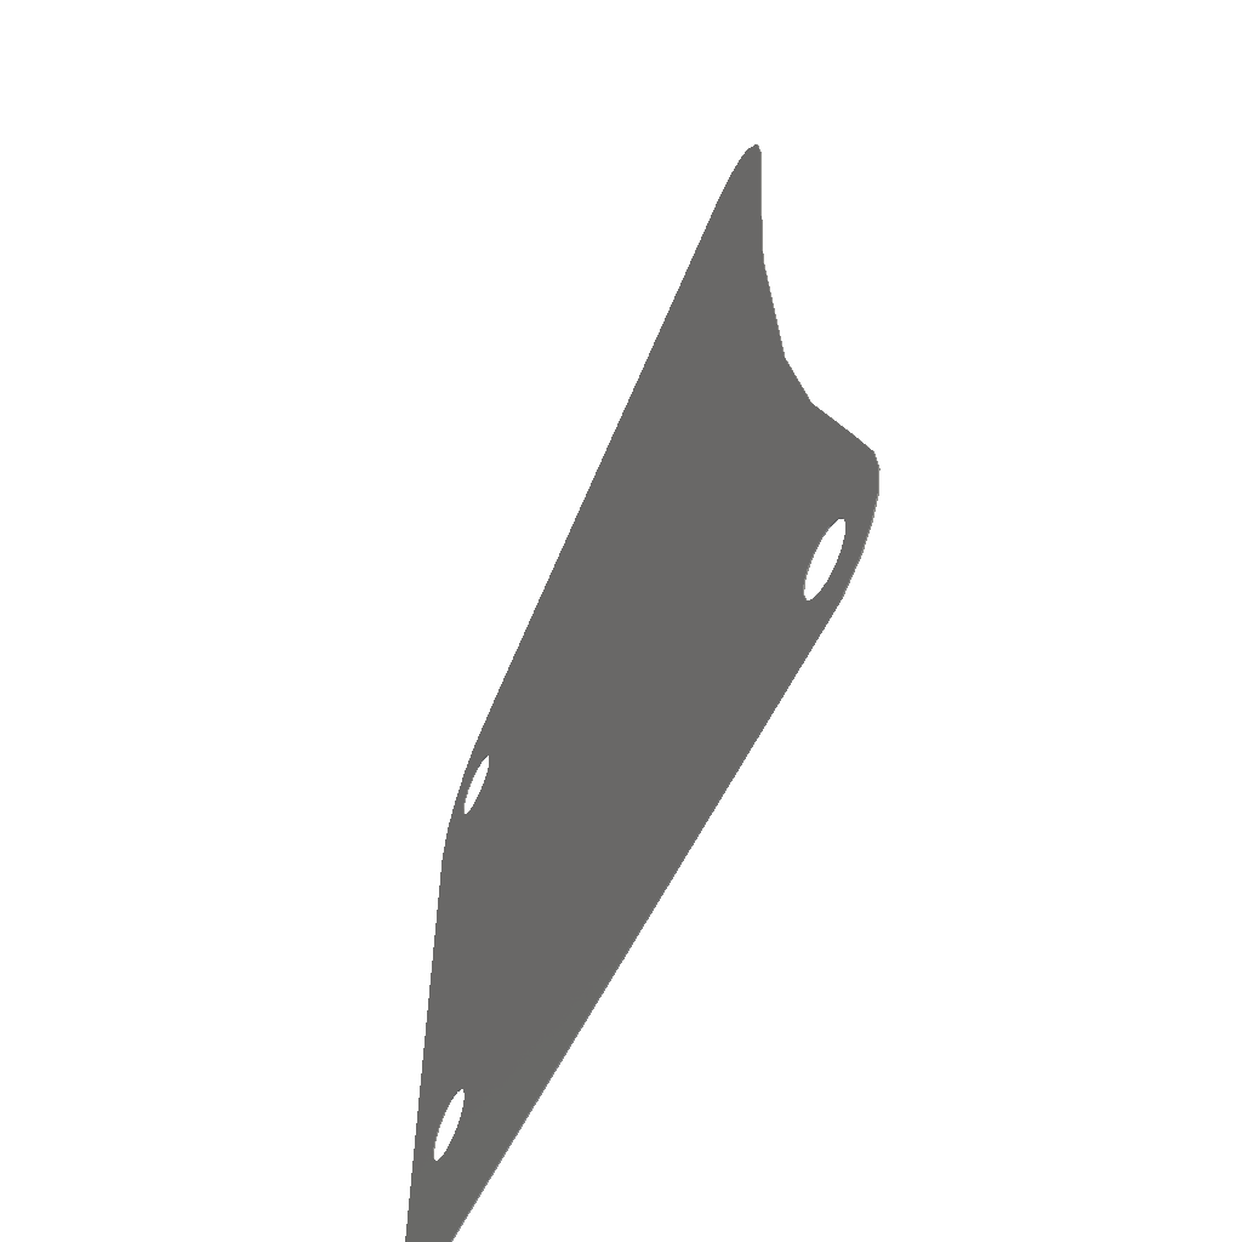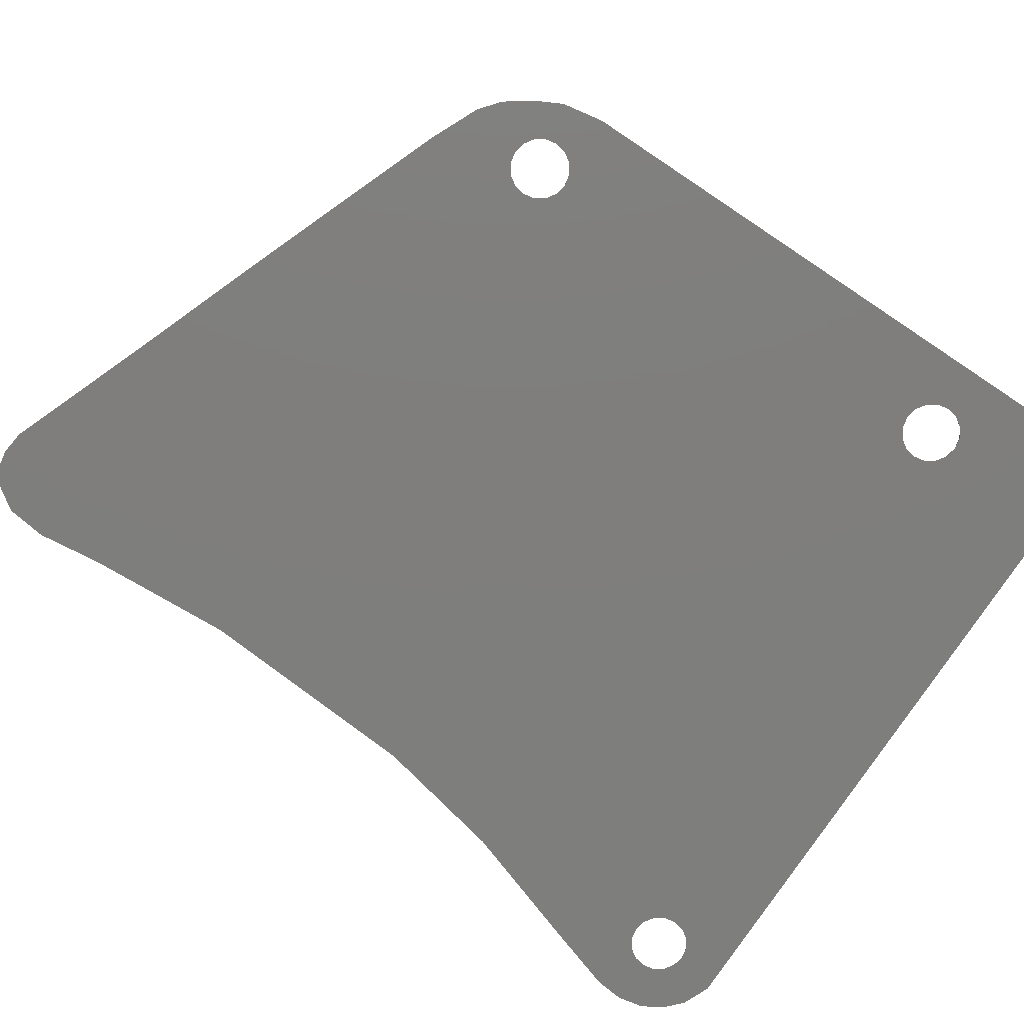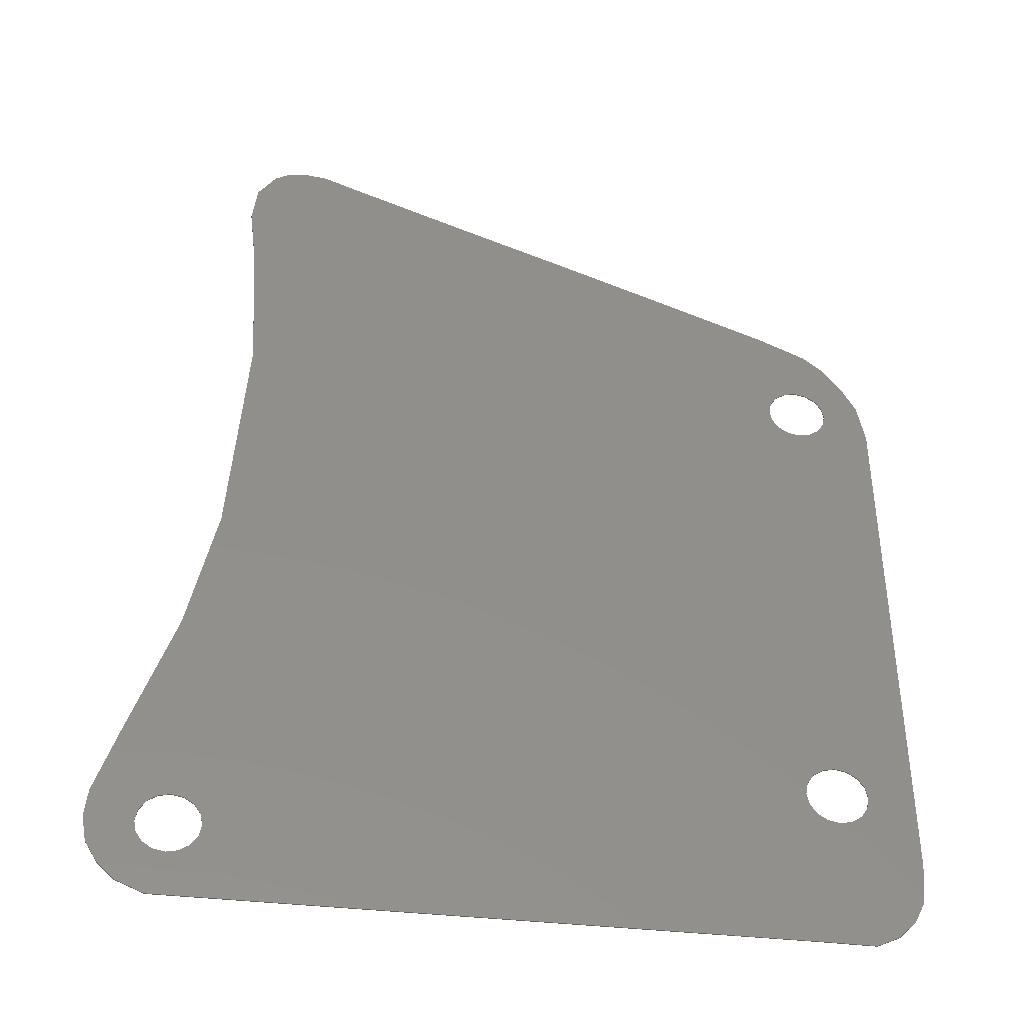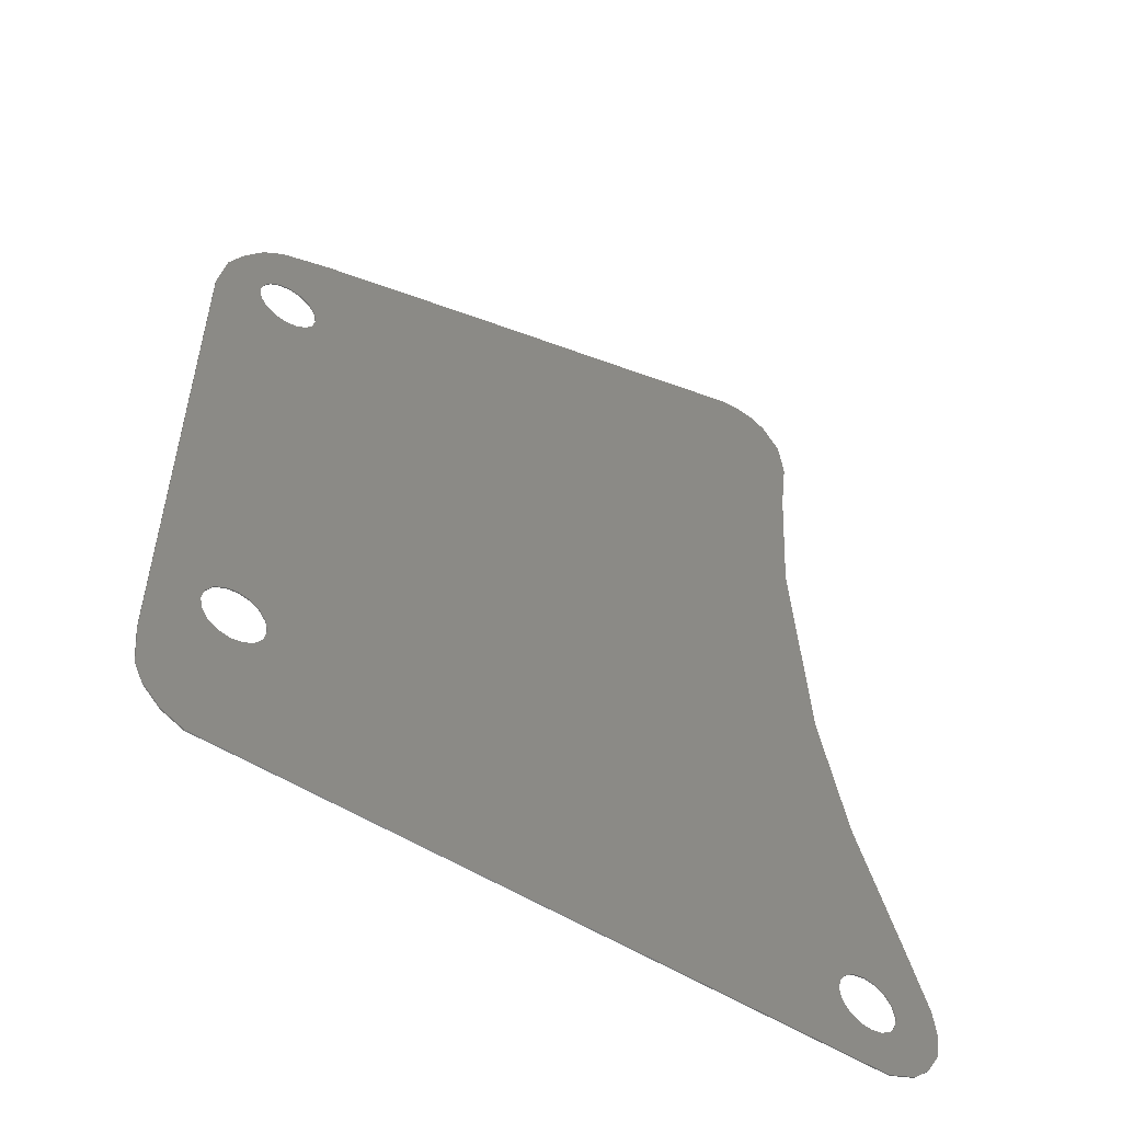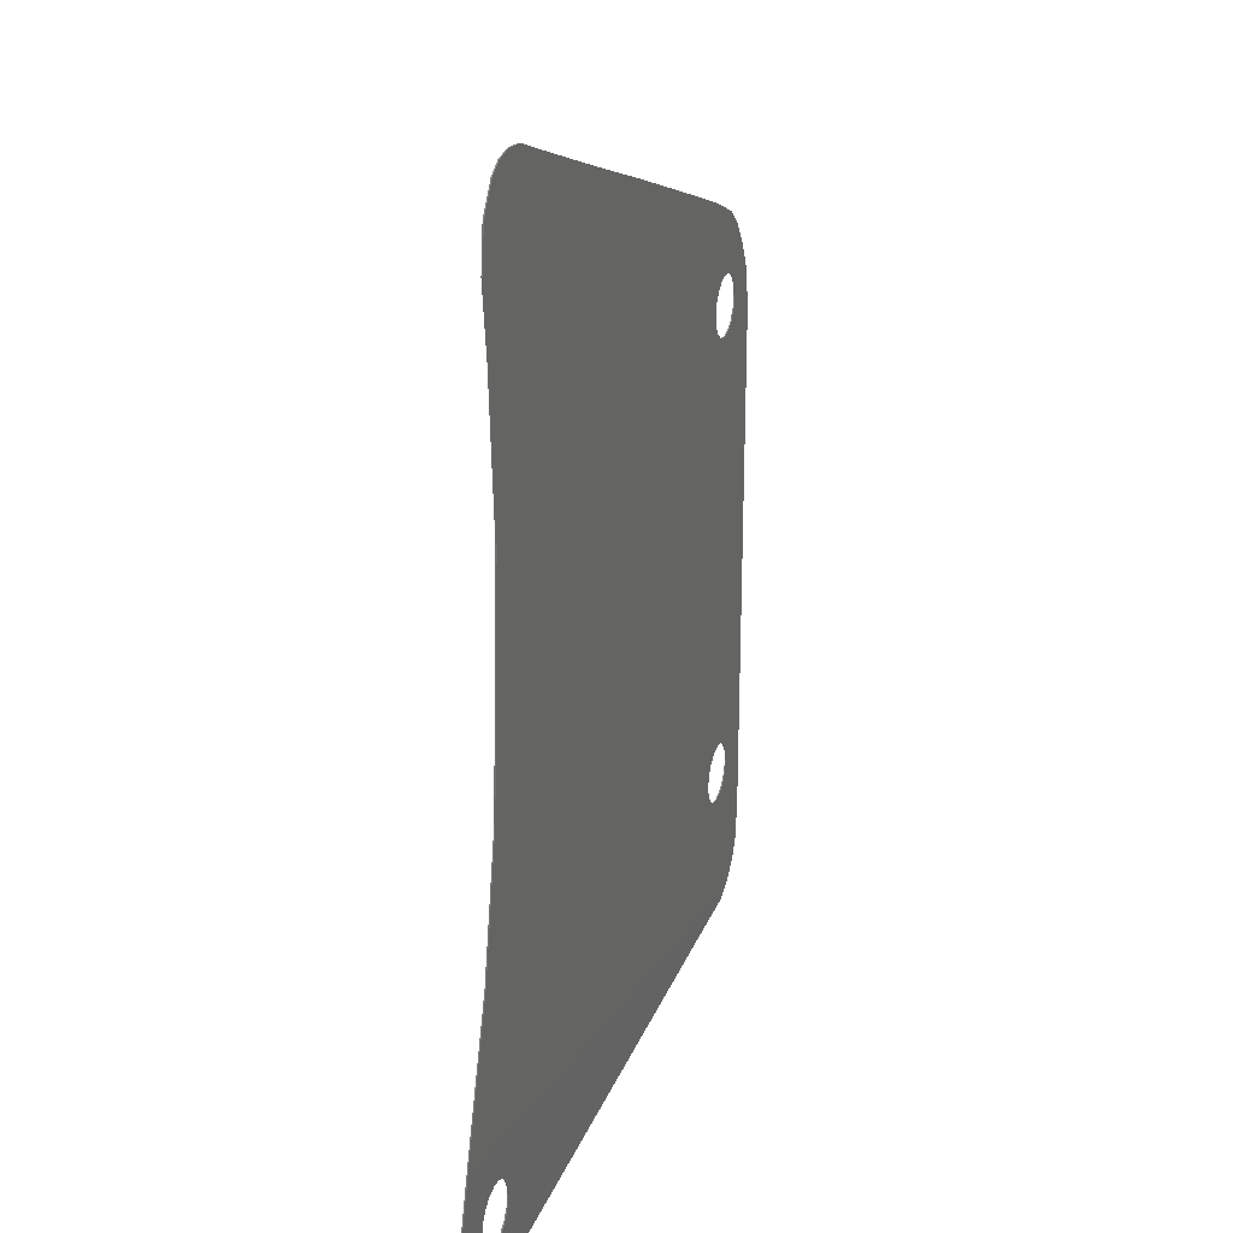
<metadata>
{"format":"stl","ext":"stl","renderer":"f3d","projection":"perspective","resolution":1024,"background":"white","views":[{"elev":-59.9,"azim":-116.0,"up":"+Z"},{"elev":-78.1,"azim":56.3,"up":"+Y"},{"elev":-40.0,"azim":-8.0,"up":"+Z"},{"elev":-54.4,"azim":146.2,"up":"+Z"},{"elev":25.8,"azim":-71.4,"up":"+Z"}]}
</metadata>
<code>
# stl→obj: 172 verts, 352 faces
v -14.68 -0.1 40.96
v -14.68 -0.1 -42.24
v -4.84 -0.1 -42.24
v -4.84 -0.1 37.16
v 5 -0.1 33.44
v 5 -0.1 -42.24
v 14.84 -0.1 -42.24
v 14.84 -0.1 29.64
v 24.92 -0.1 25.72
v 25.28 -0.1 16
v 25.49 -0.1 17.04
v 26.08 -0.1 17.92
v 26.96 -0.1 18.51
v 28 -0.1 18.72
v 29.28 -0.1 23.72
v 31.12 -0.1 22.2
v 29.04 -0.1 18.51
v 32.8 -0.1 19.84
v 29.92 -0.1 17.92
v 34.04 -0.1 17.44
v 30.51 -0.1 17.04
v 30.72 -0.1 16
v 34.72 -0.1 13.72
v 30.51 -0.1 14.96
v 29.92 -0.1 14.08
v 29.04 -0.1 13.49
v 28 -0.1 13.28
v 30.72 -0.1 -28
v 30.51 -0.1 -26.96
v 29.92 -0.1 -26.08
v 29.04 -0.1 -25.49
v 28 -0.1 -25.28
v 26.96 -0.1 -25.49
v 26.96 -0.1 13.49
v 25.49 -0.1 -26.96
v 26.08 -0.1 -26.08
v 26.08 -0.1 14.08
v 25.49 -0.1 14.96
v 25.28 -0.1 -28
v 24.92 -0.1 -42.24
v 25.49 -0.1 -29.04
v 26.08 -0.1 -29.92
v 26.96 -0.1 -30.51
v 28 -0.1 -30.72
v 30.04 -0.1 -42.28
v 29.04 -0.1 -30.51
v 32 -0.1 -41.36
v 33.56 -0.1 -39.76
v 29.92 -0.1 -29.92
v 34.44 -0.1 -37.96
v 34.8 -0.1 -34.36
v 30.51 -0.1 -29.04
v -24.44 -0.1 42
v -26.04 -0.1 39.68
v -26.48 -0.1 36.08
v -25.76 -0.1 30.2
v -24.96 -0.1 17.08
v -26.08 -0.1 -33.68
v -25.49 -0.1 -34.56
v -26.32 -0.1 -3.48
v -25.28 -0.1 -35.6
v -24.44 -0.1 -42.24
v -25.49 -0.1 -36.64
v -26.08 -0.1 -37.52
v -31.76 -0.1 -41.16
v -29.24 -0.1 -42.24
v -28 -0.1 -38.32
v -29.04 -0.1 -38.11
v -33.24 -0.1 -39.76
v -29.92 -0.1 -37.52
v -34.4 -0.1 -37.84
v -30.51 -0.1 -36.64
v -34.84 -0.1 -35.52
v -30.72 -0.1 -35.6
v -34.6 -0.1 -33.04
v -30.51 -0.1 -34.56
v -32.68 -0.1 -27.04
v -29.92 -0.1 -33.68
v -29.04 -0.1 -33.09
v -28.8 -0.1 -15.4
v -28 -0.1 -32.88
v -26.96 -0.1 -33.09
v -26.96 -0.1 -38.11
v -14.68 0 40.96
v -4.84 0 -42.24
v -14.68 0 -42.24
v -4.84 0 37.16
v 5 0 33.44
v 14.84 0 -42.24
v 5 0 -42.24
v 14.84 0 29.64
v 24.92 0 25.72
v 25.49 0 17.04
v 25.28 0 16
v 26.08 0 17.92
v 26.96 0 18.51
v 28 0 18.72
v 29.28 0 23.72
v 31.12 0 22.2
v 29.04 0 18.51
v 32.8 0 19.84
v 29.92 0 17.92
v 34.04 0 17.44
v 30.51 0 17.04
v 30.72 0 16
v 34.72 0 13.72
v 30.51 0 14.96
v 29.92 0 14.08
v 29.04 0 13.49
v 28 0 13.28
v 30.72 0 -28
v 30.51 0 -26.96
v 29.92 0 -26.08
v 29.04 0 -25.49
v 28 0 -25.28
v 26.96 0 -25.49
v 26.96 0 13.49
v 25.49 0 -26.96
v 26.08 0 14.08
v 26.08 0 -26.08
v 25.49 0 14.96
v 25.28 0 -28
v 24.92 0 -42.24
v 25.49 0 -29.04
v 26.08 0 -29.92
v 26.96 0 -30.51
v 28 0 -30.72
v 30.04 0 -42.28
v 29.04 0 -30.51
v 32 0 -41.36
v 33.56 0 -39.76
v 29.92 0 -29.92
v 34.44 0 -37.96
v 34.8 0 -34.36
v 30.51 0 -29.04
v -24.44 0 42
v -26.48 0 36.08
v -26.04 0 39.68
v -25.76 0 30.2
v -24.96 0 17.08
v -26.08 0 -33.68
v -25.49 0 -34.56
v -26.32 0 -3.48
v -25.28 0 -35.6
v -24.44 0 -42.24
v -25.49 0 -36.64
v -26.08 0 -37.52
v -31.76 0 -41.16
v -28 0 -38.32
v -29.24 0 -42.24
v -29.04 0 -38.11
v -33.24 0 -39.76
v -29.92 0 -37.52
v -34.4 0 -37.84
v -30.51 0 -36.64
v -34.84 0 -35.52
v -30.72 0 -35.6
v -34.6 0 -33.04
v -30.51 0 -34.56
v -32.68 0 -27.04
v -29.92 0 -33.68
v -29.04 0 -33.09
v -28.8 0 -15.4
v -28 0 -32.88
v -26.96 0 -33.09
v -26.96 0 -38.11
v -19.4 -0.1 42.8
v -21.48 -0.1 43.04
v -23.16 -0.1 42.76
v -19.4 0 42.8
v -21.48 0 43.04
v -23.16 0 42.76
f 1 2 3
f 3 4 1
f 5 6 7
f 7 8 5
f 9 10 11
f 9 11 12
f 9 12 13
f 9 13 14
f 14 15 9
f 16 15 14
f 14 17 16
f 18 16 17
f 17 19 18
f 20 18 19
f 19 21 20
f 20 21 22
f 22 23 20
f 22 24 23
f 24 25 23
f 25 26 23
f 23 26 27
f 27 28 23
f 27 29 28
f 27 30 29
f 27 31 30
f 27 32 31
f 33 32 27
f 27 34 33
f 35 36 37
f 37 38 35
f 35 38 10
f 10 39 35
f 40 39 10
f 10 9 40
f 34 37 36
f 36 33 34
f 39 40 41
f 41 40 42
f 42 40 43
f 44 43 40
f 40 45 44
f 46 44 45
f 45 47 46
f 46 47 48
f 48 49 46
f 49 48 50
f 50 51 49
f 52 49 51
f 28 52 51
f 23 28 51
f 53 54 55
f 55 56 53
f 53 56 57
f 58 59 57
f 57 60 58
f 57 59 61
f 57 61 62
f 62 53 57
f 61 63 62
f 63 64 62
f 65 66 67
f 67 68 65
f 69 65 68
f 68 70 69
f 71 69 70
f 70 72 71
f 73 71 72
f 72 74 73
f 75 73 74
f 74 76 75
f 77 75 76
f 76 78 77
f 77 78 79
f 79 80 77
f 80 79 81
f 81 60 80
f 60 81 82
f 60 82 58
f 62 64 83
f 83 66 62
f 66 83 67
f 84 85 86
f 85 84 87
f 88 89 90
f 89 88 91
f 92 93 94
f 92 95 93
f 92 96 95
f 92 97 96
f 97 92 98
f 99 97 98
f 97 99 100
f 101 100 99
f 100 101 102
f 103 102 101
f 102 103 104
f 103 105 104
f 105 103 106
f 105 106 107
f 107 106 108
f 108 106 109
f 106 110 109
f 110 106 111
f 110 111 112
f 110 112 113
f 110 113 114
f 110 114 115
f 116 110 115
f 110 116 117
f 118 119 120
f 119 118 121
f 118 94 121
f 94 118 122
f 123 94 122
f 94 123 92
f 117 120 119
f 120 117 116
f 122 124 123
f 124 125 123
f 125 126 123
f 127 123 126
f 123 127 128
f 129 128 127
f 128 129 130
f 129 131 130
f 131 129 132
f 132 133 131
f 133 132 134
f 135 134 132
f 111 134 135
f 106 134 111
f 136 137 138
f 137 136 139
f 136 140 139
f 141 140 142
f 140 141 143
f 140 144 142
f 140 145 144
f 145 140 136
f 144 145 146
f 146 145 147
f 148 149 150
f 149 148 151
f 152 151 148
f 151 152 153
f 154 153 152
f 153 154 155
f 156 155 154
f 155 156 157
f 158 157 156
f 157 158 159
f 160 159 158
f 159 160 161
f 160 162 161
f 162 160 163
f 163 164 162
f 164 163 143
f 143 165 164
f 143 141 165
f 145 166 147
f 166 145 150
f 150 149 166
f 62 2 1
f 1 53 62
f 53 1 167
f 167 168 53
f 168 169 53
f 5 4 3
f 3 6 5
f 7 40 9
f 9 8 7
f 145 84 86
f 84 145 136
f 136 170 84
f 170 136 171
f 171 136 172
f 88 85 87
f 85 88 90
f 89 92 123
f 92 89 91
f 146 147 64
f 64 63 146
f 147 166 83
f 83 64 147
f 166 149 67
f 67 83 166
f 149 151 68
f 68 67 149
f 151 153 70
f 70 68 151
f 123 128 45
f 45 40 123
f 128 130 47
f 47 45 128
f 130 131 48
f 48 47 130
f 131 133 50
f 50 48 131
f 133 134 51
f 51 50 133
f 134 106 23
f 23 51 134
f 106 103 20
f 20 23 106
f 103 101 18
f 18 20 103
f 101 99 16
f 16 18 101
f 99 98 15
f 15 16 99
f 98 92 9
f 9 15 98
f 90 89 7
f 7 6 90
f 86 85 3
f 3 2 86
f 87 84 1
f 1 4 87
f 91 88 5
f 5 8 91
f 111 135 52
f 52 28 111
f 135 132 49
f 49 52 135
f 132 129 46
f 46 49 132
f 129 127 44
f 44 46 129
f 127 126 43
f 43 44 127
f 126 125 42
f 42 43 126
f 125 124 41
f 41 42 125
f 124 122 39
f 39 41 124
f 122 118 35
f 35 39 122
f 118 120 36
f 36 35 118
f 120 116 33
f 33 36 120
f 116 115 32
f 32 33 116
f 115 114 31
f 31 32 115
f 114 113 30
f 30 31 114
f 113 112 29
f 29 30 113
f 112 111 28
f 28 29 112
f 105 107 24
f 24 22 105
f 107 108 25
f 25 24 107
f 108 109 26
f 26 25 108
f 109 110 27
f 27 26 109
f 110 117 34
f 34 27 110
f 117 119 37
f 37 34 117
f 119 121 38
f 38 37 119
f 121 94 10
f 10 38 121
f 94 93 11
f 11 10 94
f 93 95 12
f 12 11 93
f 95 96 13
f 13 12 95
f 96 97 14
f 14 13 96
f 97 100 17
f 17 14 97
f 100 102 19
f 19 17 100
f 102 104 21
f 21 19 102
f 104 105 22
f 22 21 104
f 136 138 54
f 54 53 136
f 138 137 55
f 55 54 138
f 137 139 56
f 56 55 137
f 139 140 57
f 57 56 139
f 140 143 60
f 60 57 140
f 143 163 80
f 80 60 143
f 163 160 77
f 77 80 163
f 160 158 75
f 75 77 160
f 158 156 73
f 73 75 158
f 156 154 71
f 71 73 156
f 154 152 69
f 69 71 154
f 152 148 65
f 65 69 152
f 148 150 66
f 66 65 148
f 150 145 62
f 62 66 150
f 153 155 72
f 72 70 153
f 155 157 74
f 74 72 155
f 157 159 76
f 76 74 157
f 159 161 78
f 78 76 159
f 161 162 79
f 79 78 161
f 162 164 81
f 81 79 162
f 164 165 82
f 82 81 164
f 165 141 58
f 58 82 165
f 141 142 59
f 59 58 141
f 142 144 61
f 61 59 142
f 144 146 63
f 63 61 144
f 145 86 2
f 2 62 145
f 92 91 8
f 8 9 92
f 84 170 167
f 167 1 84
f 170 171 168
f 168 167 170
f 171 172 169
f 169 168 171
f 172 136 53
f 53 169 172
f 88 87 4
f 4 5 88
f 85 90 6
f 6 3 85
f 89 123 40
f 40 7 89

</code>
